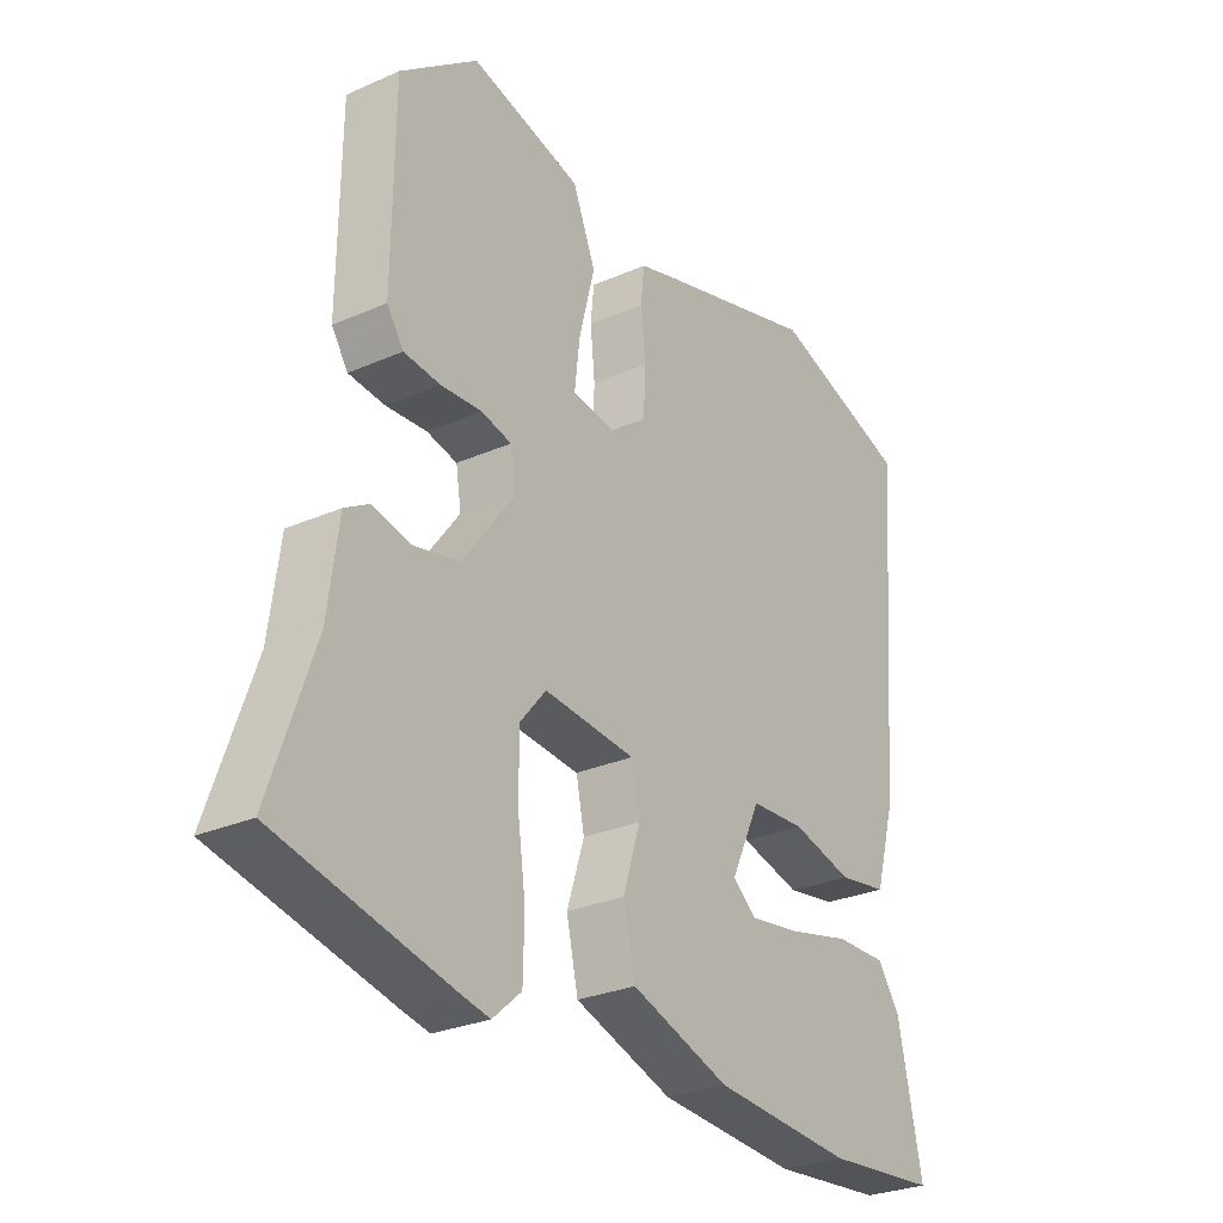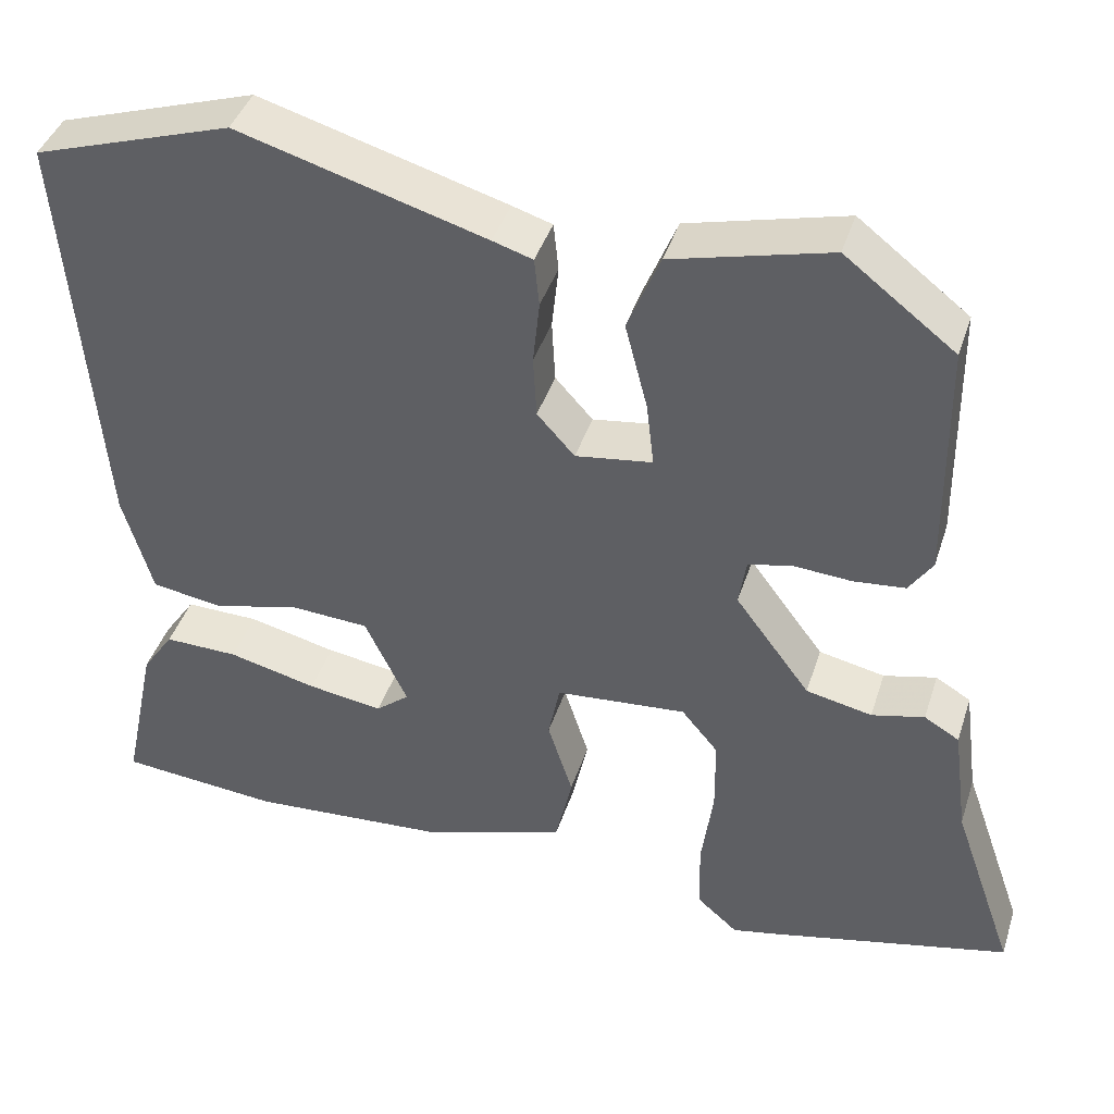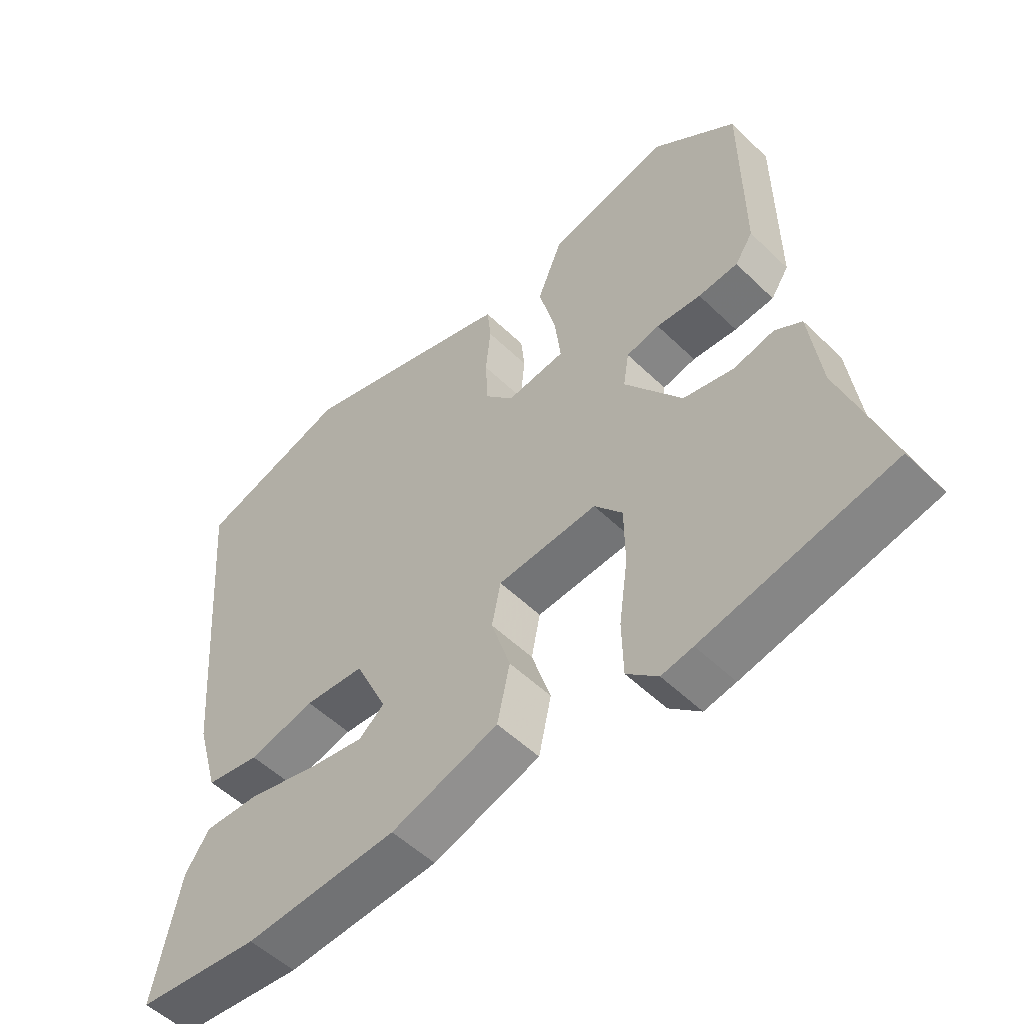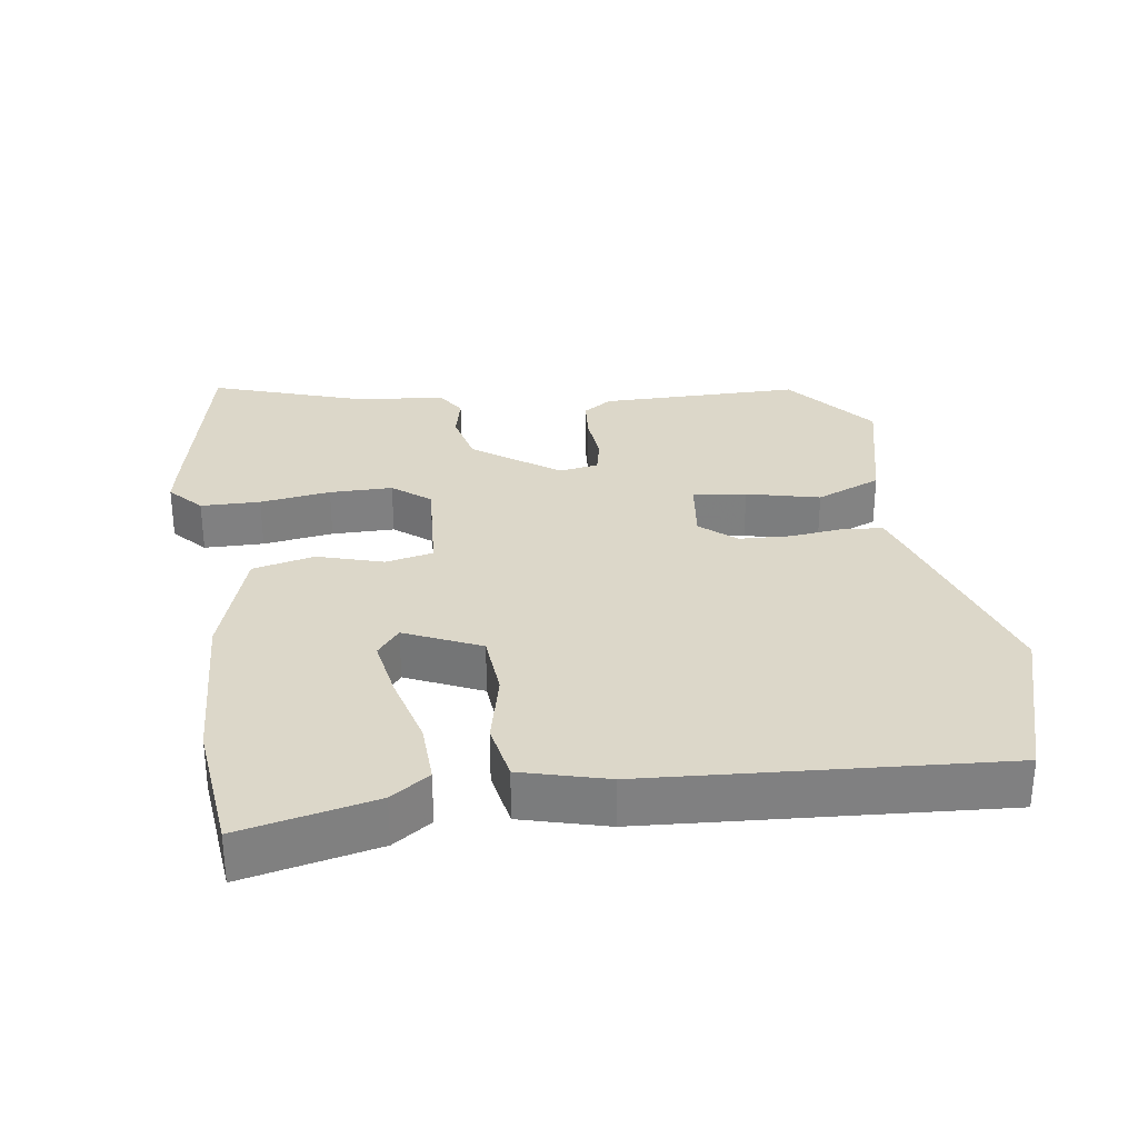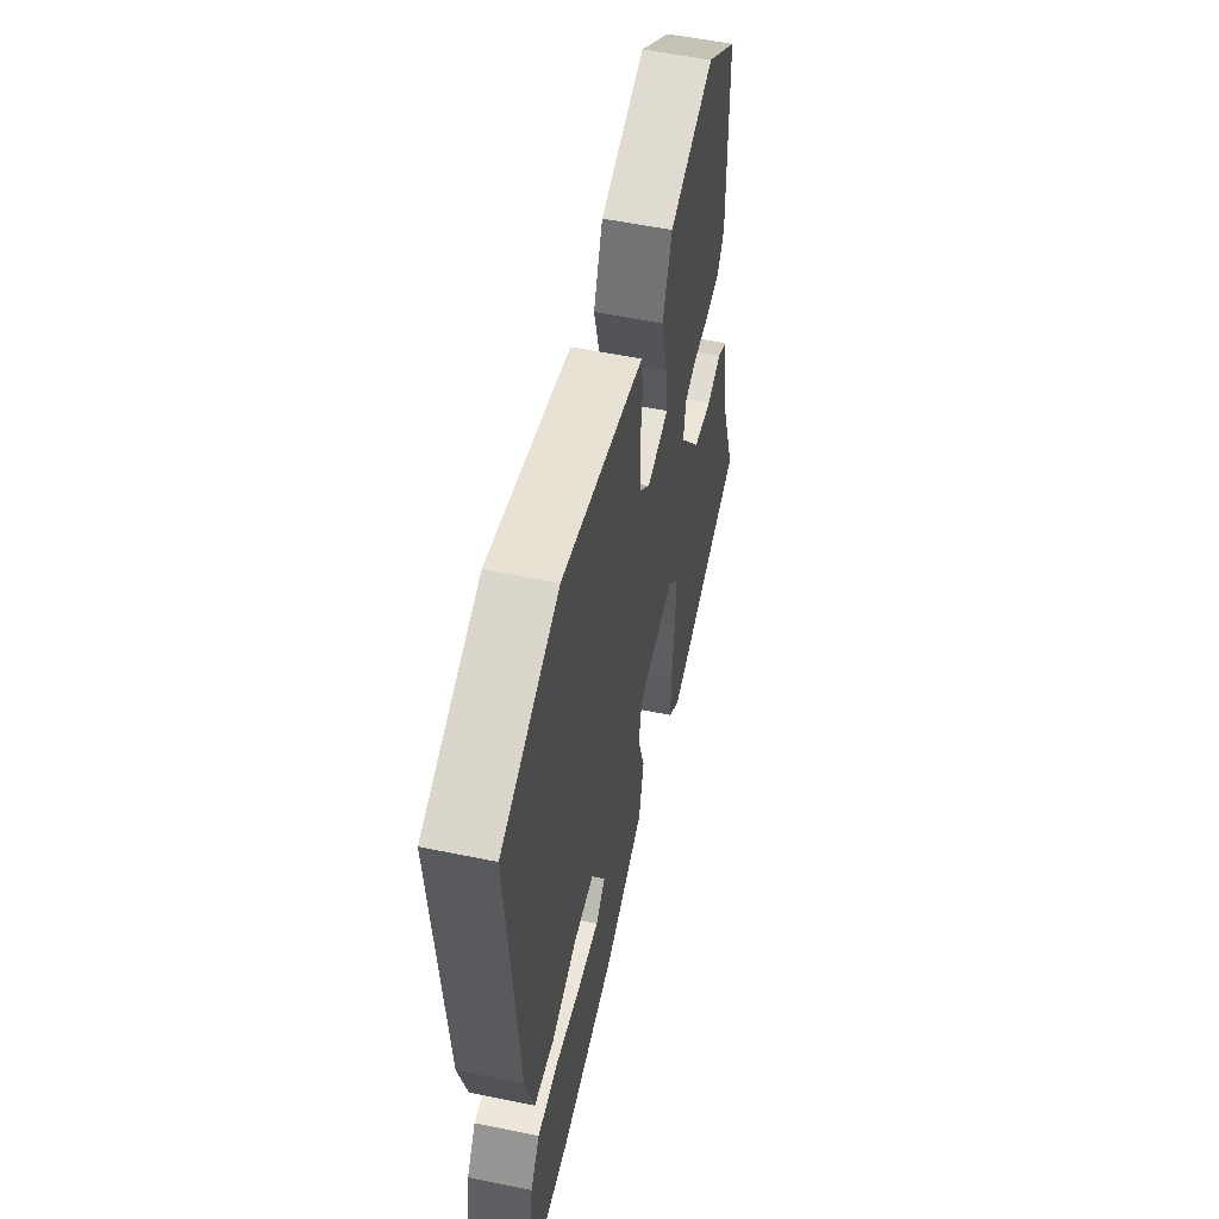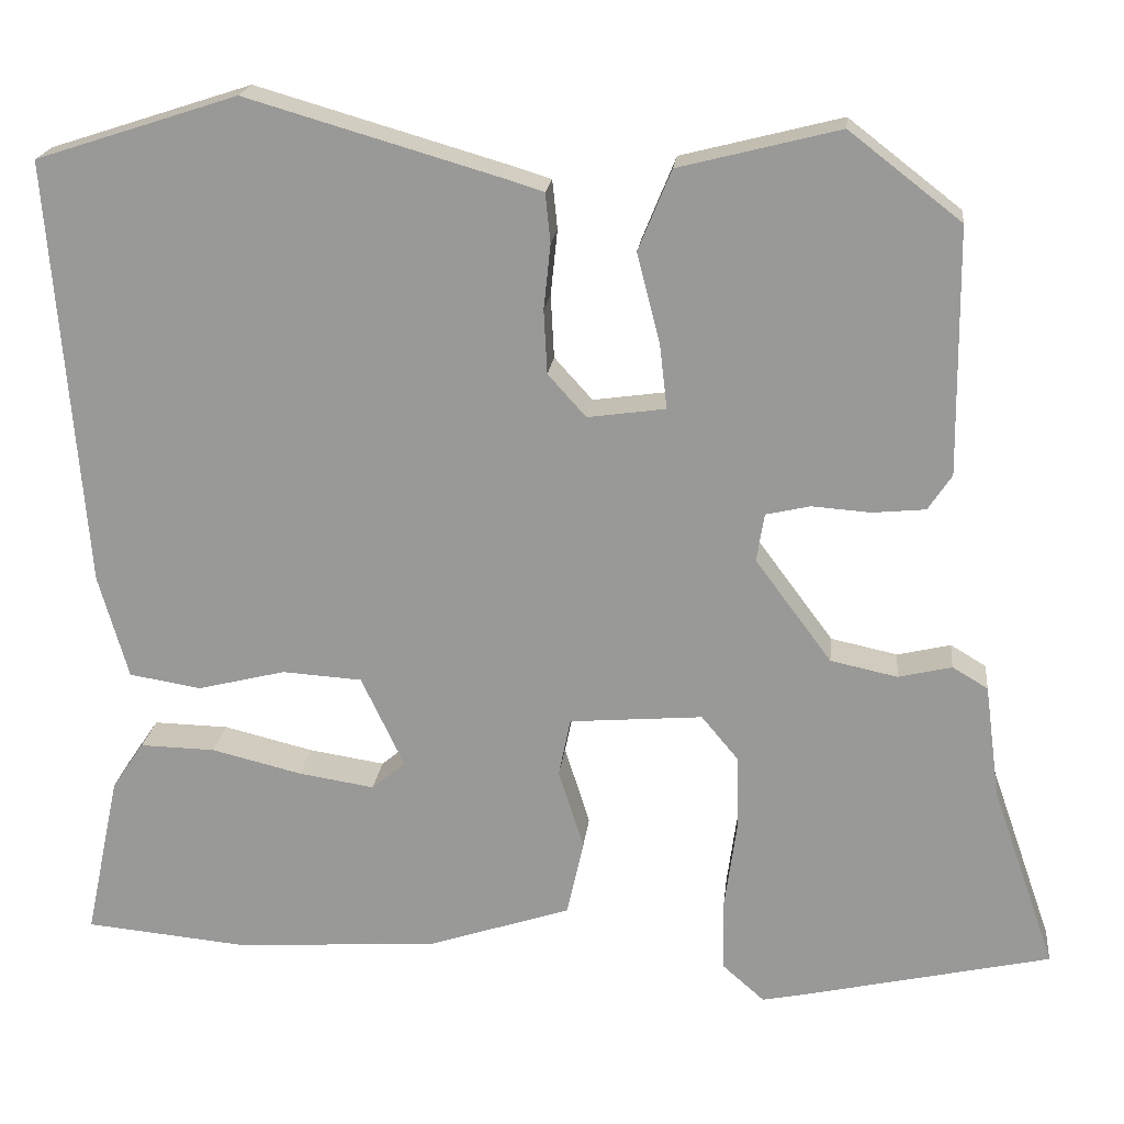
<metadata>
{"format":"obj","ext":"obj","renderer":"f3d","projection":"perspective","resolution":1024,"background":"white","views":[{"elev":-28.1,"azim":123.8,"up":"+Z"},{"elev":41.4,"azim":17.3,"up":"+Z"},{"elev":-52.6,"azim":43.9,"up":"+Z"},{"elev":30.3,"azim":-99.0,"up":"+Y"},{"elev":55.0,"azim":-77.7,"up":"+Z"},{"elev":20.1,"azim":6.3,"up":"+Z"}]}
</metadata>
<code>
v -0.373 0.07 -0.512
v -0.566 0.07 -0.494
v -0.525 0.07 -0.3
v -0.487 0.07 -0.244
v -0.398 0.07 -0.246
v -0.292 0.07 -0.272
v -0.202 0.07 -0.286
v -0.162 0.07 -0.253
v -0.213 0.07 -0.145
v -0.307 0.07 -0.139
v -0.411 0.07 -0.165
v -0.496 0.07 -0.151
v -0.531 0.07 -0.028
v -0.571 0.07 0.477
v -0.333 0.07 0.554
v -0.037 0.07 0.468
v 0.011 0.07 0.453
v 0.017 0.07 0.395
v 0.009 0.07 0.318
v 0.013 0.07 0.243
v 0.058 0.07 0.193
v 0.15 0.07 0.206
v 0.141 0.07 0.283
v 0.114 0.07 0.388
v 0.153 0.07 0.483
v 0.342 0.07 0.531
v 0.474 0.07 0.429
v 0.477 0.07 0.138
v 0.449 0.07 0.096
v 0.387 0.07 0.09
v 0.317 0.07 0.095
v 0.265 0.07 0.083
v 0.256 0.07 0.026
v 0.346 0.07 -0.095
v 0.425 0.07 -0.112
v 0.488 0.07 -0.097
v 0.53 0.07 -0.122
v 0.548 0.07 -0.257
v 0.623 0.07 -0.472
v 0.328 0.07 -0.539
v 0.279 0.07 -0.549
v 0.23 0.07 -0.506
v 0.228 0.07 -0.42
v 0.242 0.07 -0.318
v 0.241 0.07 -0.227
v 0.197 0.07 -0.174
v 0.04 0.07 -0.187
v 0.026 0.07 -0.256
v 0.056 0.07 -0.35
v 0.036 0.07 -0.44
v -0.133 0.07 -0.496
v -0.373 0 -0.512
v -0.566 0 -0.494
v -0.525 0 -0.3
v -0.487 0 -0.244
v -0.398 0 -0.246
v -0.292 0 -0.272
v -0.202 0 -0.286
v -0.162 0 -0.253
v -0.213 0 -0.145
v -0.307 0 -0.139
v -0.411 0 -0.165
v -0.496 0 -0.151
v -0.531 0 -0.028
v -0.571 0 0.477
v -0.333 0 0.554
v -0.037 0 0.468
v 0.011 0 0.453
v 0.017 0 0.395
v 0.009 0 0.318
v 0.013 0 0.243
v 0.058 0 0.193
v 0.15 0 0.206
v 0.141 0 0.283
v 0.114 0 0.388
v 0.153 0 0.483
v 0.342 0 0.531
v 0.474 0 0.429
v 0.477 0 0.138
v 0.449 0 0.096
v 0.387 0 0.09
v 0.317 0 0.095
v 0.265 0 0.083
v 0.256 0 0.026
v 0.346 0 -0.095
v 0.425 0 -0.112
v 0.488 0 -0.097
v 0.53 0 -0.122
v 0.548 0 -0.257
v 0.623 0 -0.472
v 0.328 0 -0.539
v 0.279 0 -0.549
v 0.23 0 -0.506
v 0.228 0 -0.42
v 0.242 0 -0.318
v 0.241 0 -0.227
v 0.197 0 -0.174
v 0.04 0 -0.187
v 0.026 0 -0.256
v 0.056 0 -0.35
v 0.036 0 -0.44
v -0.133 0 -0.496
f 48 49 50 51
f 47 48 51 1
f 41 42 43 44
f 41 44 45
f 38 39 40 41
f 38 41 45
f 35 36 37 38
f 34 35 38 45
f 33 34 45 46
f 28 29 30 31
f 28 31 32
f 27 28 32
f 26 27 32
f 23 24 25 26
f 22 23 26 32
f 21 22 32 33
f 16 17 18 19
f 16 19 20
f 15 16 20
f 14 15 20 21
f 10 11 12 13
f 9 10 13 14
f 3 4 5 6
f 3 6 7
f 2 3 7
f 47 1 2 7
f 21 33 46 47
f 9 14 21 47
f 8 9 47
f 7 8 47
f 102 101 100 99
f 52 102 99 98
f 95 94 93 92
f 96 95 92
f 92 91 90 89
f 96 92 89
f 89 88 87 86
f 96 89 86 85
f 97 96 85 84
f 82 81 80 79
f 83 82 79
f 83 79 78
f 83 78 77
f 77 76 75 74
f 83 77 74 73
f 84 83 73 72
f 70 69 68 67
f 71 70 67
f 71 67 66
f 72 71 66 65
f 64 63 62 61
f 65 64 61 60
f 57 56 55 54
f 58 57 54
f 58 54 53
f 58 53 52 98
f 98 97 84 72
f 98 72 65 60
f 98 60 59
f 98 59 58
f 1 52 53 2
f 2 53 54 3
f 3 54 55 4
f 4 55 56 5
f 5 56 57 6
f 6 57 58 7
f 7 58 59 8
f 8 59 60 9
f 9 60 61 10
f 10 61 62 11
f 11 62 63 12
f 12 63 64 13
f 13 64 65 14
f 14 65 66 15
f 15 66 67 16
f 16 67 68 17
f 17 68 69 18
f 18 69 70 19
f 19 70 71 20
f 20 71 72 21
f 21 72 73 22
f 22 73 74 23
f 23 74 75 24
f 24 75 76 25
f 25 76 77 26
f 26 77 78 27
f 27 78 79 28
f 28 79 80 29
f 29 80 81 30
f 30 81 82 31
f 31 82 83 32
f 32 83 84 33
f 33 84 85 34
f 34 85 86 35
f 35 86 87 36
f 36 87 88 37
f 37 88 89 38
f 38 89 90 39
f 39 90 91 40
f 40 91 92 41
f 41 92 93 42
f 42 93 94 43
f 43 94 95 44
f 44 95 96 45
f 45 96 97 46
f 46 97 98 47
f 47 98 99 48
f 48 99 100 49
f 49 100 101 50
f 50 101 102 51
f 51 102 52 1

</code>
